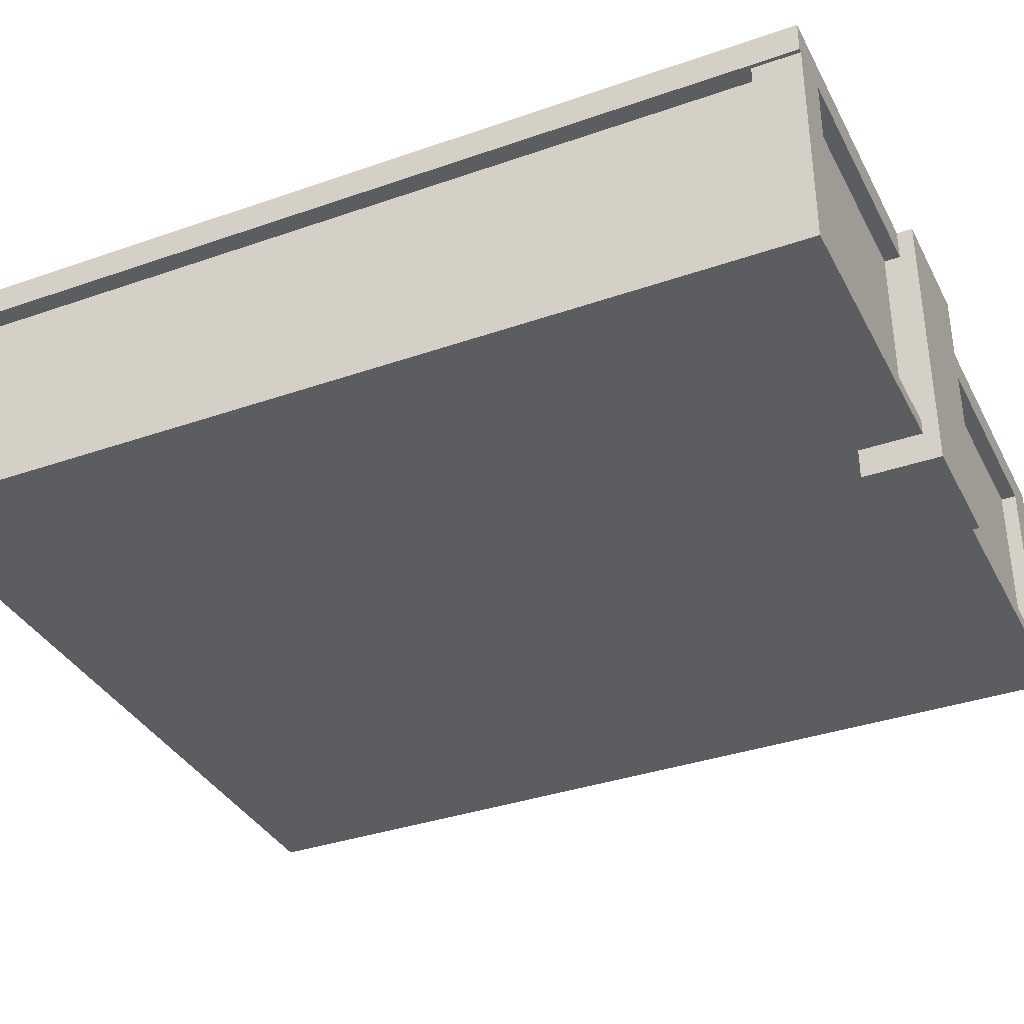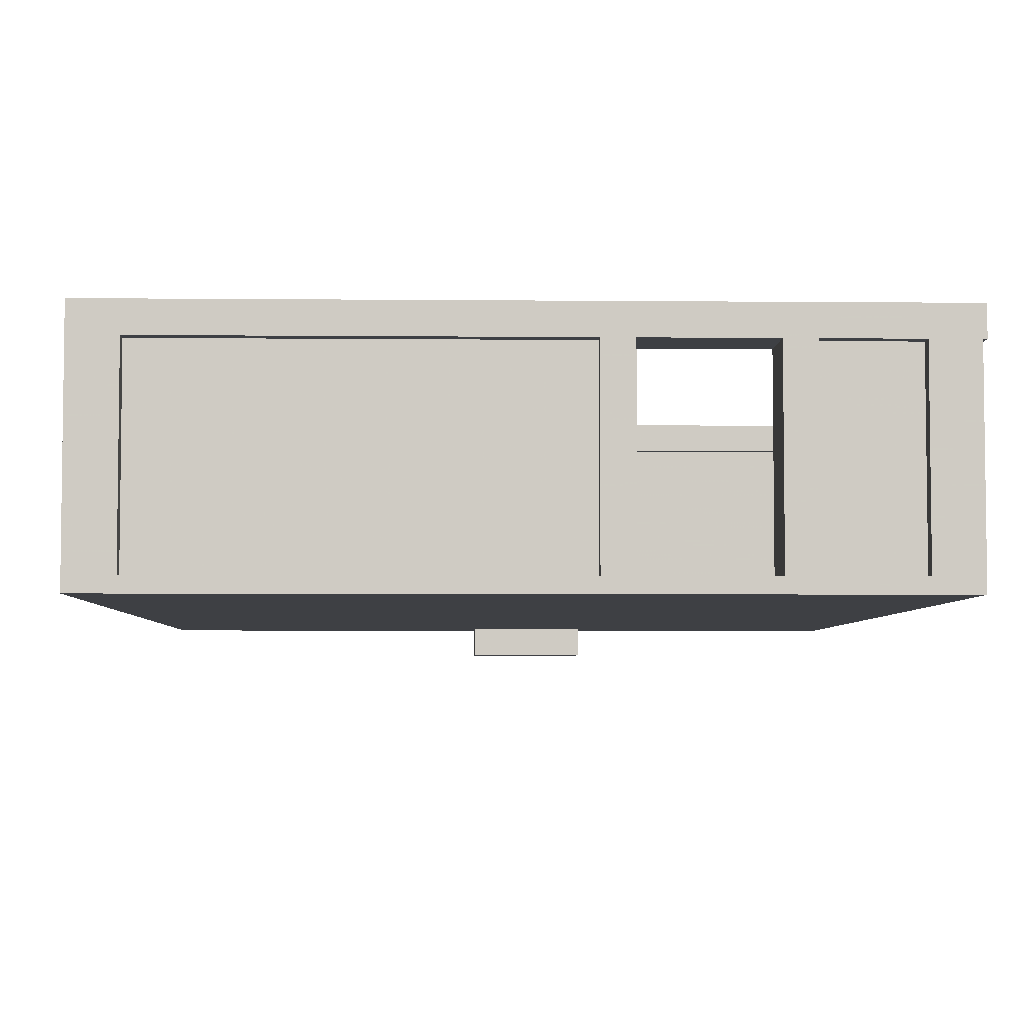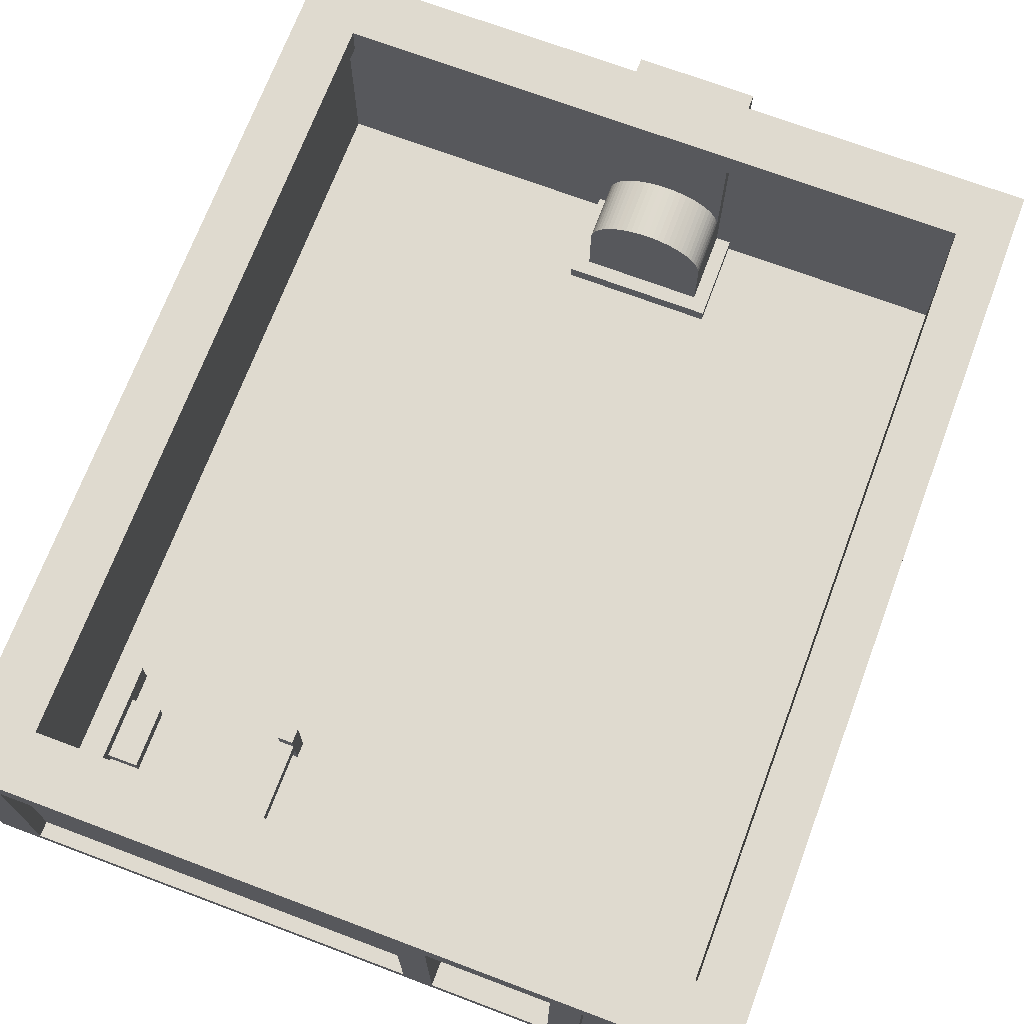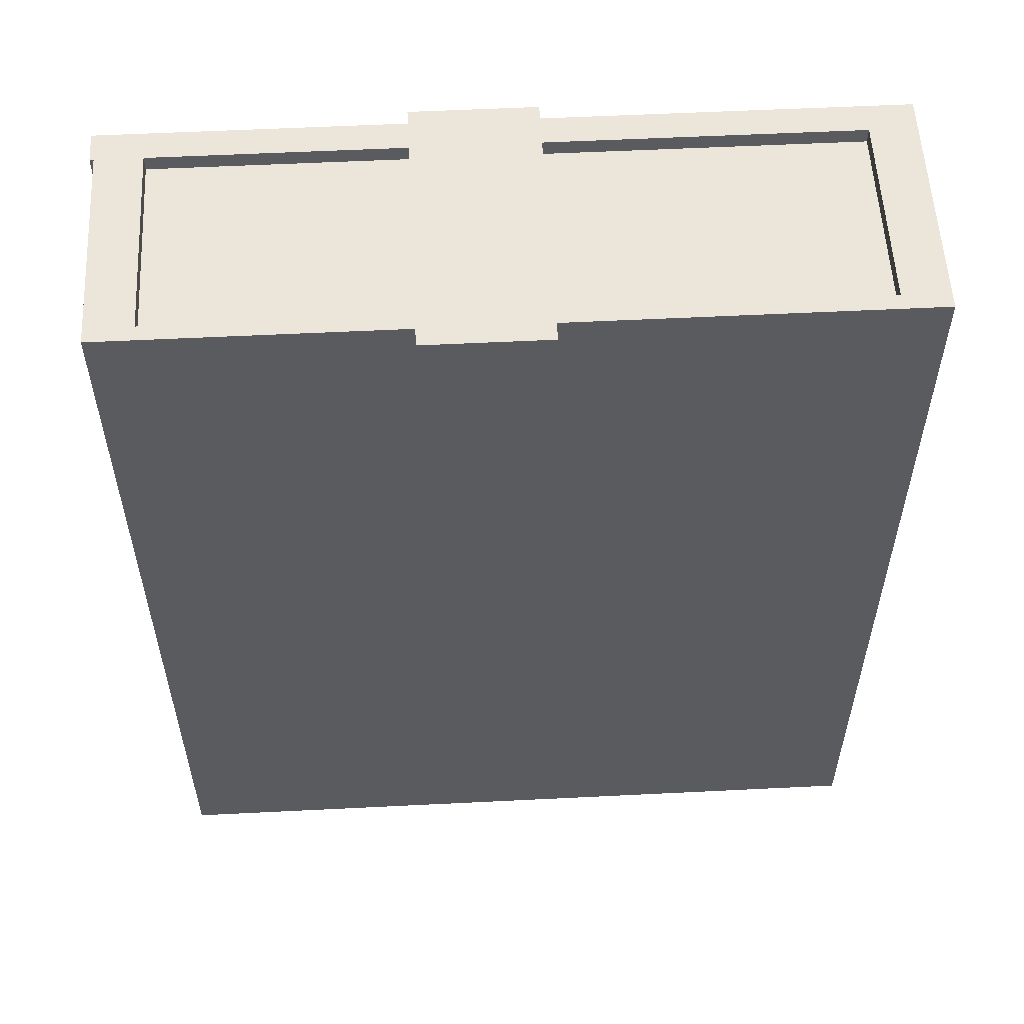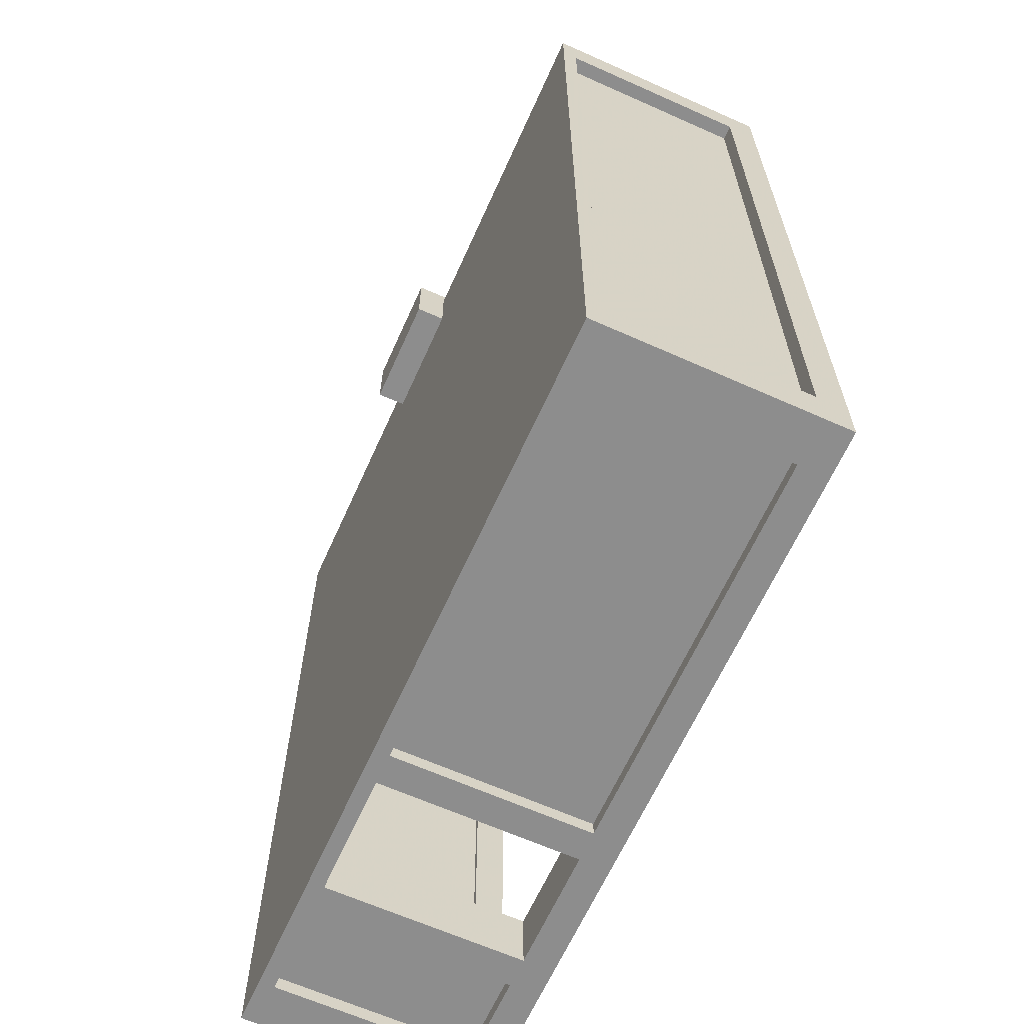
<metadata>
{"format":"obj","ext":"obj","renderer":"f3d","projection":"perspective","resolution":1024,"background":"white","views":[{"elev":-35.8,"azim":114.7,"up":"+Z"},{"elev":-4.8,"azim":-1.7,"up":"+Z"},{"elev":70.8,"azim":20.6,"up":"+Z"},{"elev":56.0,"azim":177.0,"up":"+Y"},{"elev":-64.6,"azim":-114.2,"up":"+Y"}]}
</metadata>
<code>
o obj_0
v 10.25 		-50 		16
v 10.25 		-50 		14
v 10.25 		10 		14
v 10.25 		10 		16
v 6.75 		6 		16
v 6.75 		-46 		16
v -9 		-47 		16
v 7 		7 		16
v -32 		-40 		4
v -32 		-40 		5
v -32 		-44 		5
v -32 		-44 		4
v -9 		11 		16
v 10 		-50 		14
v -17 		11 		16
v 10 		-47 		14
v -17 		10 		16
v -9 		10 		16
v -13 		6 		9
v -12.61 		6 		8.986
v 10 		7 		14
v 7 		-47 		16
v 10 		10 		14
v -40 		10 		1
v -40 		10 		16
v -40 		-47 		14
v -34 		-40 		5
v -39 		-47 		14
v -39 		-47 		1
v -40 		-47 		1
v -37 		7 		16
v -34 		-44 		5
v -39 		7 		14
v -39 		7 		1
v -13 		2 		9
v -12.61 		2 		8.986
v -37 		-47 		16
v -13.39 		6 		8.986
v -9 		-49 		16
v -11 		-50 		14
v -34 		-44 		4
v -37 		-50 		14
v -37 		-49 		14
v -11 		-49 		14
v -11 		-46 		14
v -1 		-47 		16
v -11 		-47 		14
v -13.39 		2 		8.986
v 10 		7 		1
v 10 		10 		1
v -36 		-46 		16
v -36 		-46 		14
v -39 		-49 		16
v -36 		6 		14
v -36 		6 		16
v -13.78 		6 		8.942
v -11 		-50 		1
v -11 		-49 		1
v -39 		9 		16
v -9 		-50 		1
v -1 		-49 		16
v -9 		-50 		14
v -13.78 		2 		8.942
v -34 		-40 		4
v 7 		-50 		14
v -14.16 		6 		8.871
v -24 		-45 		4
v -24 		-46 		4
v 1 		-50 		14
v -37 		-50 		1
v 1 		-49 		14
v 7 		-49 		14
v -34 		-46 		4
v -34 		-45 		4
v -37 		10 		14
v -37 		10 		1
v 1 		-50 		1
v 1 		-49 		1
v -24 		-38 		4
v -24 		-39 		4
v -1 		-50 		14
v -1 		-50 		1
v 9 		7 		1
v 9 		-47 		1
v -37 		-49 		1
v 10 		-47 		1
v -14.16 		2 		8.871
v -18 		7 		2
v -34 		-39 		4
v -17 		7 		2
v 7 		-49 		1
v -34 		-38 		4
v -17 		6 		14
v -8 		7 		1
v -17 		7 		14
v -14.53 		6 		8.772
v 6.75 		-46 		14
v 6.75 		6 		14
v -8 		1 		1
v -23 		-38 		5
v -1 		-49 		1
v -23 		-39 		5
v -17 		10 		1
v -1 		-47 		1
v -23 		-39 		4
v -17 		9 		1
v -1 		-46 		1
v -14.53 		2 		8.772
v 7 		7 		14
v -23 		-38 		1
v -23 		-39 		3
v -23 		-39 		1
v -17 		10 		14
v 7 		-47 		14
v 1 		-47 		14
v -14.89 		6 		8.646
v 1 		-46 		14
v -17 		9 		14
v -23 		-45 		4
v -9 		-46 		1
v -23 		-45 		3
v -9 		-47 		1
v -9 		-49 		1
v -14.89 		2 		8.646
v -23 		-45 		1
v -11 		-46 		1
v -23 		-45 		5
v -11 		-47 		1
v -23 		-46 		5
v -23 		-46 		1
v -24 		-46 		3
v -34 		-46 		3
v -9 		10 		1
v -34 		-45 		3
v -9 		9 		1
v -15.22 		6 		8.494
v -24 		-45 		3
v -9 		2 		2
v -24 		-38 		5
v -24 		-39 		5
v 1 		-46 		1
v 7 		-50 		1
v -24 		-39 		3
v -15.22 		2 		8.494
v -24 		-45 		5
v -24 		-46 		5
v 10 		-50 		1
v -15.54 		6 		8.319
v -34 		-39 		3
v -34 		-38 		3
v 1 		-47 		1
v 10 		-50 		0
v 10 		10 		0
v 7 		7 		1
v -9 		2 		6
v -24 		-38 		3
v -24 		-46 		1
v 7 		-47 		1
v -37 		9 		14
v -15.54 		2 		8.319
v 7 		10 		1
v -1 		-46 		14
v 7 		9 		1
v -15.83 		6 		8.121
v -9.019 		2 		6.294
v -9.077 		2 		6.585
v -9.172 		2 		6.871
v -9.304 		2 		7.148
v -9.472 		2 		7.414
v -9.674 		2 		7.667
v -18 		1 		1
v -9.908 		2 		7.903
v -15.83 		2 		8.121
v -18 		7 		1
v -10.17 		2 		8.121
v -10.46 		2 		8.319
v -37 		9 		1
v -10.78 		2 		8.494
v -18 		1 		2
v -24 		-39 		1
v -16.09 		6 		7.903
v -17 		2 		2
v 7 		9 		14
v -9 		6 		14
v 7 		10 		14
v -24 		-38 		1
v -16.09 		2 		7.903
v -17 		2 		6
v -24 		-45 		1
v -17 		6 		6
v -16.33 		6 		7.667
v -9.019 		6 		6.294
v -9 		6 		6
v -37 		-47 		14
v -37 		-47 		1
v -9 		-49 		14
v -16.33 		2 		7.667
v -35 		-46 		1
v -35 		-45 		1
v -35 		-39 		1
v -9.077 		6 		6.585
v -35 		-38 		1
v -37 		7 		1
v -9 		7 		2
v -34 		-46 		1
v -9 		7 		14
v -9.172 		6 		6.871
v -34 		-45 		1
v -34 		-39 		1
v -16.53 		6 		7.414
v -34 		-38 		1
v -9 		-47 		14
v -9.304 		6 		7.148
v -9 		-46 		14
v -35 		-46 		6
v -35 		-38 		6
v -16.53 		2 		7.414
v -35 		-39 		3
v -35 		-45 		3
v -9 		10 		14
v -9.472 		6 		7.414
v -16.7 		6 		7.148
v -9 		9 		14
v -16.7 		2 		7.148
v -9.674 		6 		7.667
v -11.47 		2 		8.772
v -16.83 		6 		6.871
v -11.84 		2 		8.871
v -12.22 		2 		8.942
v -40 		7 		1
v -34 		-38 		6
v -34 		-46 		6
v -11.11 		2 		8.646
v -9 		6 		0
v -9 		6 		-2
v -9 		11 		-2
v -9 		10 		0
v -16.83 		2 		6.871
v -17 		11 		-2
v -17 		6 		-2
v -17 		6 		0
v -17 		10 		0
v -9.908 		6 		7.903
v -16.92 		6 		6.585
v 9 		-49 		16
v -16.92 		2 		6.585
v 9 		9 		16
v -16.98 		6 		6.294
v -40 		-50 		0
v -40 		10 		0
v -10.17 		6 		8.121
v -16.98 		2 		6.294
v -40 		-50 		1
v -10.46 		6 		8.319
v -10.78 		6 		8.494
v -37 		7 		14
v -40 		-50 		16
v -40 		7 		14
v -11.11 		6 		8.646
v -11.47 		6 		8.772
v -11.84 		6 		8.871
v -12.22 		6 		8.942
v 9 		7 		14
v 9 		-47 		14
v -8 		1 		2
v -8 		7 		2
v -1 		-47 		14
v -1 		-49 		14
g group_0_6306067
f 1 2 3
f 1 3 4
f 8 5 6
f 8 6 22
f 2 14 16
f 21 3 16
f 23 3 21
f 2 16 3
f 26 28 29
f 26 29 30
f 1 14 2
f 4 3 23
f 40 42 43
f 40 43 44
f 22 6 46
f 1 257 40
f 51 52 54
f 51 54 55
f 53 257 39
f 57 40 44
f 57 44 58
f 17 25 59
f 57 60 40
f 60 62 40
f 62 1 40
f 65 69 71
f 65 71 72
f 42 40 257
f 1 69 65
f 67 74 68
f 73 68 74
f 76 24 75
f 24 25 75
f 17 75 25
f 69 77 78
f 69 78 71
f 82 77 81
f 77 69 81
f 1 81 69
f 79 92 80
f 89 80 92
f 184 5 93
f 54 93 55
f 109 97 98
f 102 105 100
f 105 111 100
f 206 109 98
f 110 111 112
f 52 51 45
f 6 45 51
f 117 97 115
f 114 115 97
f 114 97 109
f 119 121 105
f 121 111 105
f 110 100 111
f 126 128 45
f 47 45 128
f 5 98 97
f 5 97 6
f 119 129 121
f 127 129 119
f 129 130 121
f 125 121 130
f 131 132 134
f 131 134 137
f 6 97 117
f 21 49 50
f 21 50 23
f 100 139 140
f 100 140 102
f 127 145 146
f 127 146 129
f 14 147 86
f 14 86 16
f 141 117 115
f 141 115 151
f 143 149 150
f 143 150 156
f 130 129 131
f 157 130 131
f 68 131 129
f 146 68 129
f 75 113 118
f 75 118 159
f 140 80 105
f 140 105 102
f 162 117 141
f 162 141 107
f 131 68 132
f 73 132 68
f 110 156 100
f 100 79 139
f 6 117 162
f 17 113 75
f 105 80 67
f 105 67 119
f 79 156 150
f 92 79 150
f 111 143 180
f 111 180 112
f 156 110 186
f 121 137 143
f 121 143 111
f 79 100 156
f 62 60 196
f 127 119 67
f 127 67 145
f 60 123 196
f 137 121 125
f 137 125 189
f 80 140 139
f 80 139 79
f 68 146 145
f 68 145 67
f 186 180 143
f 186 143 156
f 120 214 122
f 212 122 214
f 189 157 131
f 189 131 137
f 219 215 218
f 216 202 218
f 200 218 202
f 216 218 215
f 198 215 219
f 198 219 199
f 142 65 72
f 142 72 91
f 231 216 215
f 231 215 232
f 185 161 163
f 185 163 183
f 61 1 245
f 55 37 51
f 18 17 247
f 4 18 247
f 205 132 198
f 215 198 132
f 215 132 73
f 215 73 232
f 37 55 31
f 134 219 218
f 134 218 149
f 37 7 51
f 6 51 7
f 14 65 142
f 5 8 55
f 14 1 65
f 149 218 200
f 149 200 209
f 161 185 23
f 4 23 185
f 4 185 18
f 150 202 92
f 211 202 150
f 202 216 92
f 231 92 216
f 52 256 54
f 42 70 85
f 42 85 43
f 219 134 208
f 219 208 199
f 76 75 159
f 76 159 177
f 231 232 32
f 231 32 27
f 231 27 89
f 93 54 95
f 256 95 54
f 32 74 41
f 257 53 25
f 59 25 53
f 47 194 52
f 256 52 194
f 1 39 257
f 73 74 232
f 32 232 74
f 70 42 253
f 253 42 257
f 52 45 47
f 28 26 258
f 28 258 33
f 89 27 64
f 98 5 184
f 33 258 230
f 33 230 34
f 45 214 126
f 92 231 89
f 126 214 120
f 209 211 150
f 209 150 149
f 6 214 45
f 205 208 134
f 205 134 132
f 257 258 26
f 230 258 24
f 25 24 258
f 25 258 257
f 30 253 26
f 253 257 26
f 245 4 247
f 4 245 1
f 14 142 147
f 21 263 83
f 21 83 49
f 23 50 161
f 264 16 86
f 264 86 84
f 16 263 21
f 263 16 264
f 31 55 8
f 7 46 6
f 39 61 7
f 61 39 1
f 61 46 7
f 59 247 17
f 98 184 206
f 162 267 212
f 268 212 267
f 81 196 268
f 212 268 196
f 214 162 212
f 62 196 81
f 81 1 62
f 55 93 5
f 214 6 162
f 220 185 223
f 183 223 185
f 18 185 220
f 82 81 268
f 82 268 101
f 104 267 162
f 104 162 107
g group_0_6383466
f 49 83 84
f 49 84 86
f 120 122 104
f 104 107 120
f 99 120 107
f 107 141 99
f 101 104 122
f 122 123 101
f 82 101 123
f 60 82 123
f 133 135 163
f 91 78 77
f 91 77 142
f 94 99 154
f 151 158 141
f 154 141 158
f 154 99 141
f 161 133 163
f 70 57 58
f 70 58 85
f 174 203 171
f 112 125 126
f 125 130 126
f 128 126 130
f 157 128 130
f 189 125 112
f 189 112 180
f 110 171 186
f 203 211 171
f 199 200 195
f 200 202 195
f 203 195 202
f 198 199 195
f 195 205 198
f 199 208 209
f 199 209 200
f 202 211 203
f 211 209 180
f 180 186 211
f 186 171 211
f 189 180 209
f 209 208 189
f 157 189 208
f 208 205 157
f 205 195 157
f 128 157 195
f 126 99 110
f 110 112 126
f 171 110 99
f 126 120 99
f 103 76 177
f 103 177 106
f 34 230 30
f 34 30 29
f 237 153 234
f 152 234 153
f 250 241 249
f 242 241 250
f 152 249 241
f 241 234 152
f 142 77 152
f 147 142 152
f 77 82 152
f 82 60 152
f 60 57 152
f 249 152 57
f 57 70 249
f 253 249 70
f 237 161 153
f 133 161 237
f 50 153 161
f 250 76 242
f 24 76 250
f 103 242 76
f 153 49 152
f 50 49 153
f 49 86 152
f 147 152 86
f 249 30 250
f 253 30 249
f 30 230 250
f 24 250 230
g group_0_13165757
f 9 10 11
f 9 11 12
f 10 27 32
f 10 32 11
f 32 41 12
f 32 12 11
f 10 9 64
f 10 64 27
f 80 9 12
f 80 12 67
f 74 67 12
f 74 12 41
f 80 89 9
f 64 9 89
f 137 134 149
f 137 149 143
g group_0_14860437
f 28 33 34
f 28 34 29
f 37 39 7
f 46 61 22
f 39 37 53
f 59 53 37
f 59 37 31
f 44 43 85
f 44 85 58
f 72 71 78
f 72 78 91
f 159 118 106
f 159 106 177
f 266 154 109
f 115 114 158
f 115 158 151
f 128 195 47
f 194 47 195
f 122 212 123
f 196 123 212
f 154 158 109
f 114 109 158
f 247 59 8
f 61 245 22
f 8 22 245
f 247 8 245
f 195 203 256
f 194 195 256
f 90 95 88
f 174 88 203
f 203 88 256
f 256 88 95
f 264 84 83
f 264 83 263
f 8 59 31
f 94 154 266
f 109 206 266
f 204 266 206
f 163 135 183
f 223 183 135
f 101 268 267
f 101 267 104
g group_0_15277357
f 13 15 17
f 13 17 18
f 20 19 35
f 20 35 36
f 184 93 19
f 38 48 35
f 38 35 19
f 56 93 66
f 38 56 63
f 38 63 48
f 56 66 87
f 56 87 63
f 66 93 96
f 106 113 103
f 15 103 113
f 66 96 108
f 66 108 87
f 96 93 116
f 113 106 118
f 96 116 124
f 96 124 108
f 116 93 136
f 116 136 144
f 116 144 124
f 136 93 148
f 155 172 138
f 136 148 160
f 136 160 144
f 15 113 17
f 13 236 15
f 148 93 164
f 148 164 173
f 148 173 160
f 171 179 88
f 171 88 174
f 155 165 166
f 155 166 167
f 155 167 168
f 155 168 169
f 155 169 170
f 155 170 172
f 175 138 172
f 176 138 175
f 178 138 176
f 164 93 181
f 90 88 182
f 179 182 88
f 99 179 171
f 164 181 187
f 164 187 173
f 213 207 184
f 201 192 184
f 182 188 190
f 182 190 90
f 181 93 191
f 193 184 192
f 90 190 95
f 181 191 197
f 181 197 187
f 192 165 155
f 192 155 193
f 201 184 207
f 155 138 193
f 138 204 193
f 201 166 165
f 201 165 192
f 193 206 184
f 213 184 221
f 206 193 204
f 207 167 166
f 207 166 201
f 93 95 190
f 138 182 179
f 191 93 210
f 135 133 220
f 236 13 133
f 213 168 167
f 213 167 207
f 217 197 210
f 191 210 197
f 178 233 138
f 182 138 188
f 210 93 222
f 220 223 135
f 221 169 168
f 221 168 213
f 210 222 224
f 210 224 217
f 18 220 13
f 220 133 13
f 221 184 225
f 222 93 227
f 229 36 138
f 228 229 138
f 233 226 138
f 226 228 138
f 236 237 235
f 234 235 237
f 225 170 169
f 225 169 221
f 222 227 238
f 222 238 224
f 241 242 240
f 239 240 242
f 225 184 243
f 235 240 239
f 235 239 236
f 227 93 244
f 234 241 240
f 234 240 235
f 243 172 170
f 243 170 225
f 227 244 246
f 227 246 238
f 244 93 248
f 243 184 251
f 255 254 184
f 244 248 252
f 244 252 246
f 243 251 175
f 243 175 172
f 63 138 48
f 87 138 63
f 108 138 87
f 124 138 108
f 144 138 124
f 160 138 144
f 173 138 160
f 187 138 173
f 197 138 187
f 217 138 197
f 188 138 252
f 36 35 138
f 35 48 138
f 190 248 93
f 251 184 254
f 248 190 188
f 248 188 252
f 133 237 236
f 251 254 176
f 251 176 175
f 224 138 217
f 238 138 224
f 246 138 238
f 252 138 246
f 242 103 239
f 15 239 103
f 15 236 239
f 56 38 93
f 38 19 93
f 184 19 20
f 184 20 262
f 184 262 261
f 184 261 260
f 259 184 260
f 254 255 178
f 254 178 176
f 255 259 178
f 255 184 259
f 178 259 233
f 259 260 226
f 259 226 233
f 260 261 228
f 260 228 226
f 261 262 229
f 261 229 228
f 36 229 20
f 262 20 229
f 265 99 94
f 265 94 266
f 266 204 138
f 179 265 138
f 266 138 265
f 179 99 265

</code>
